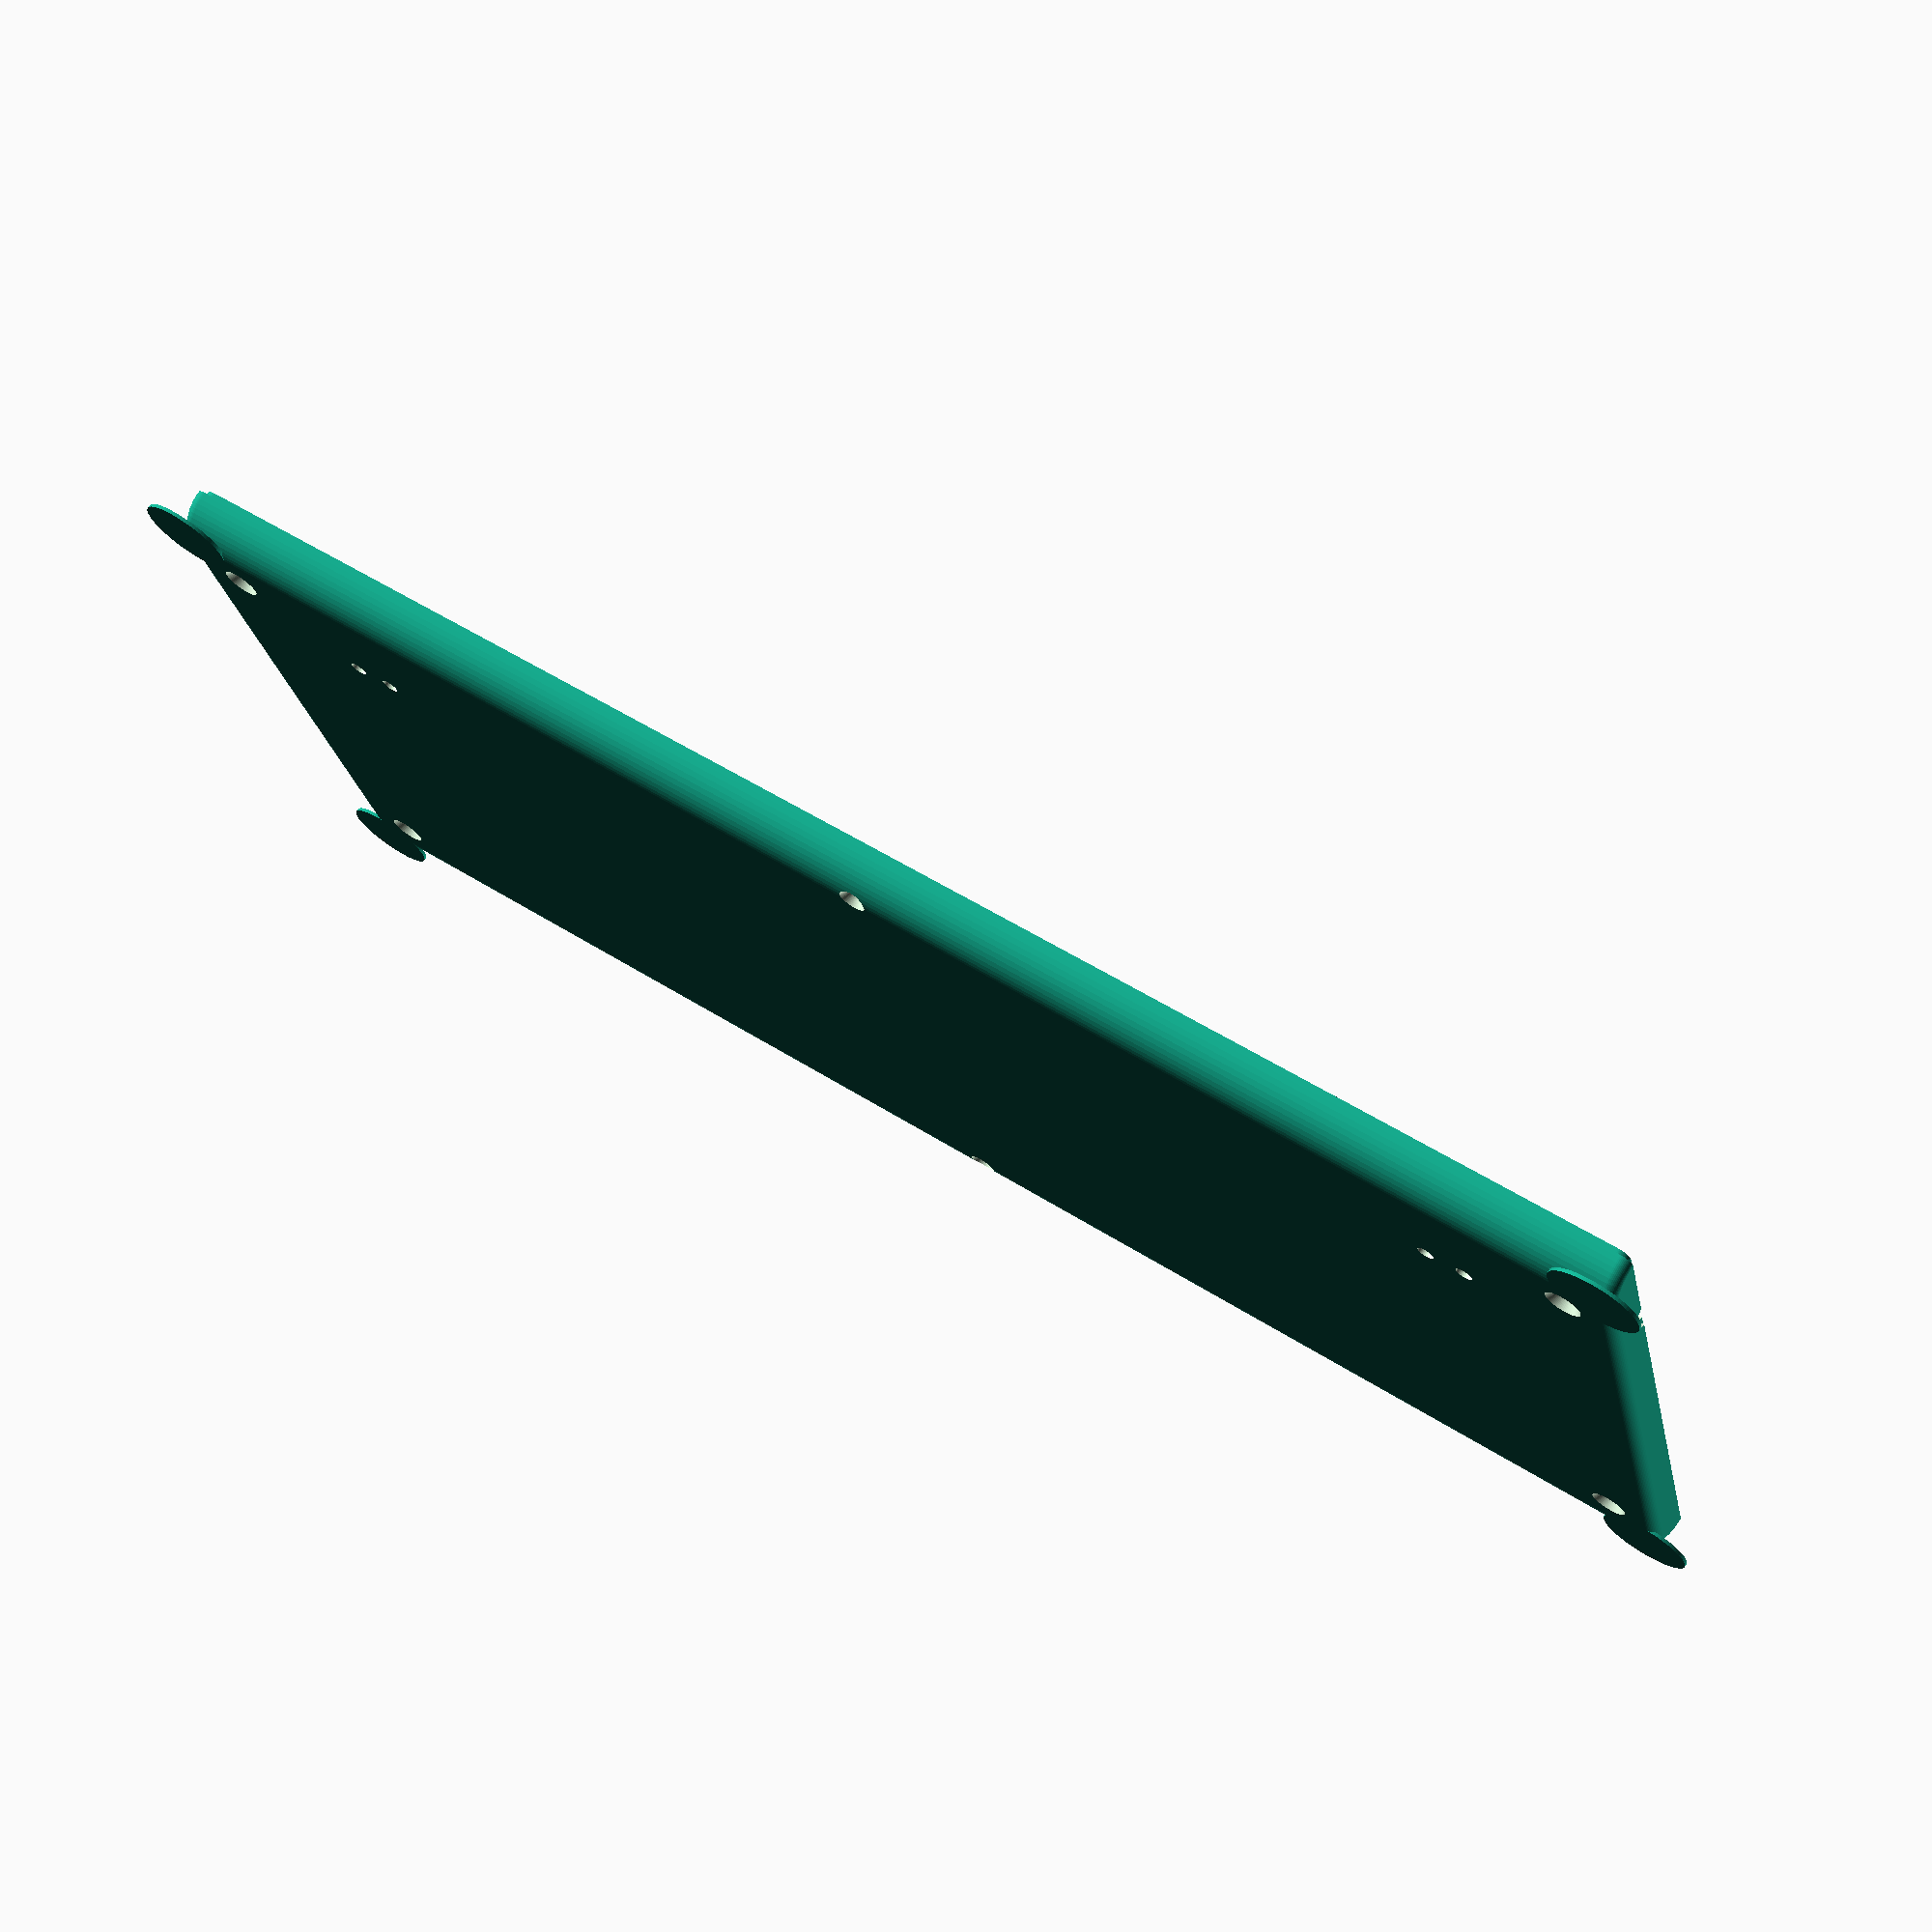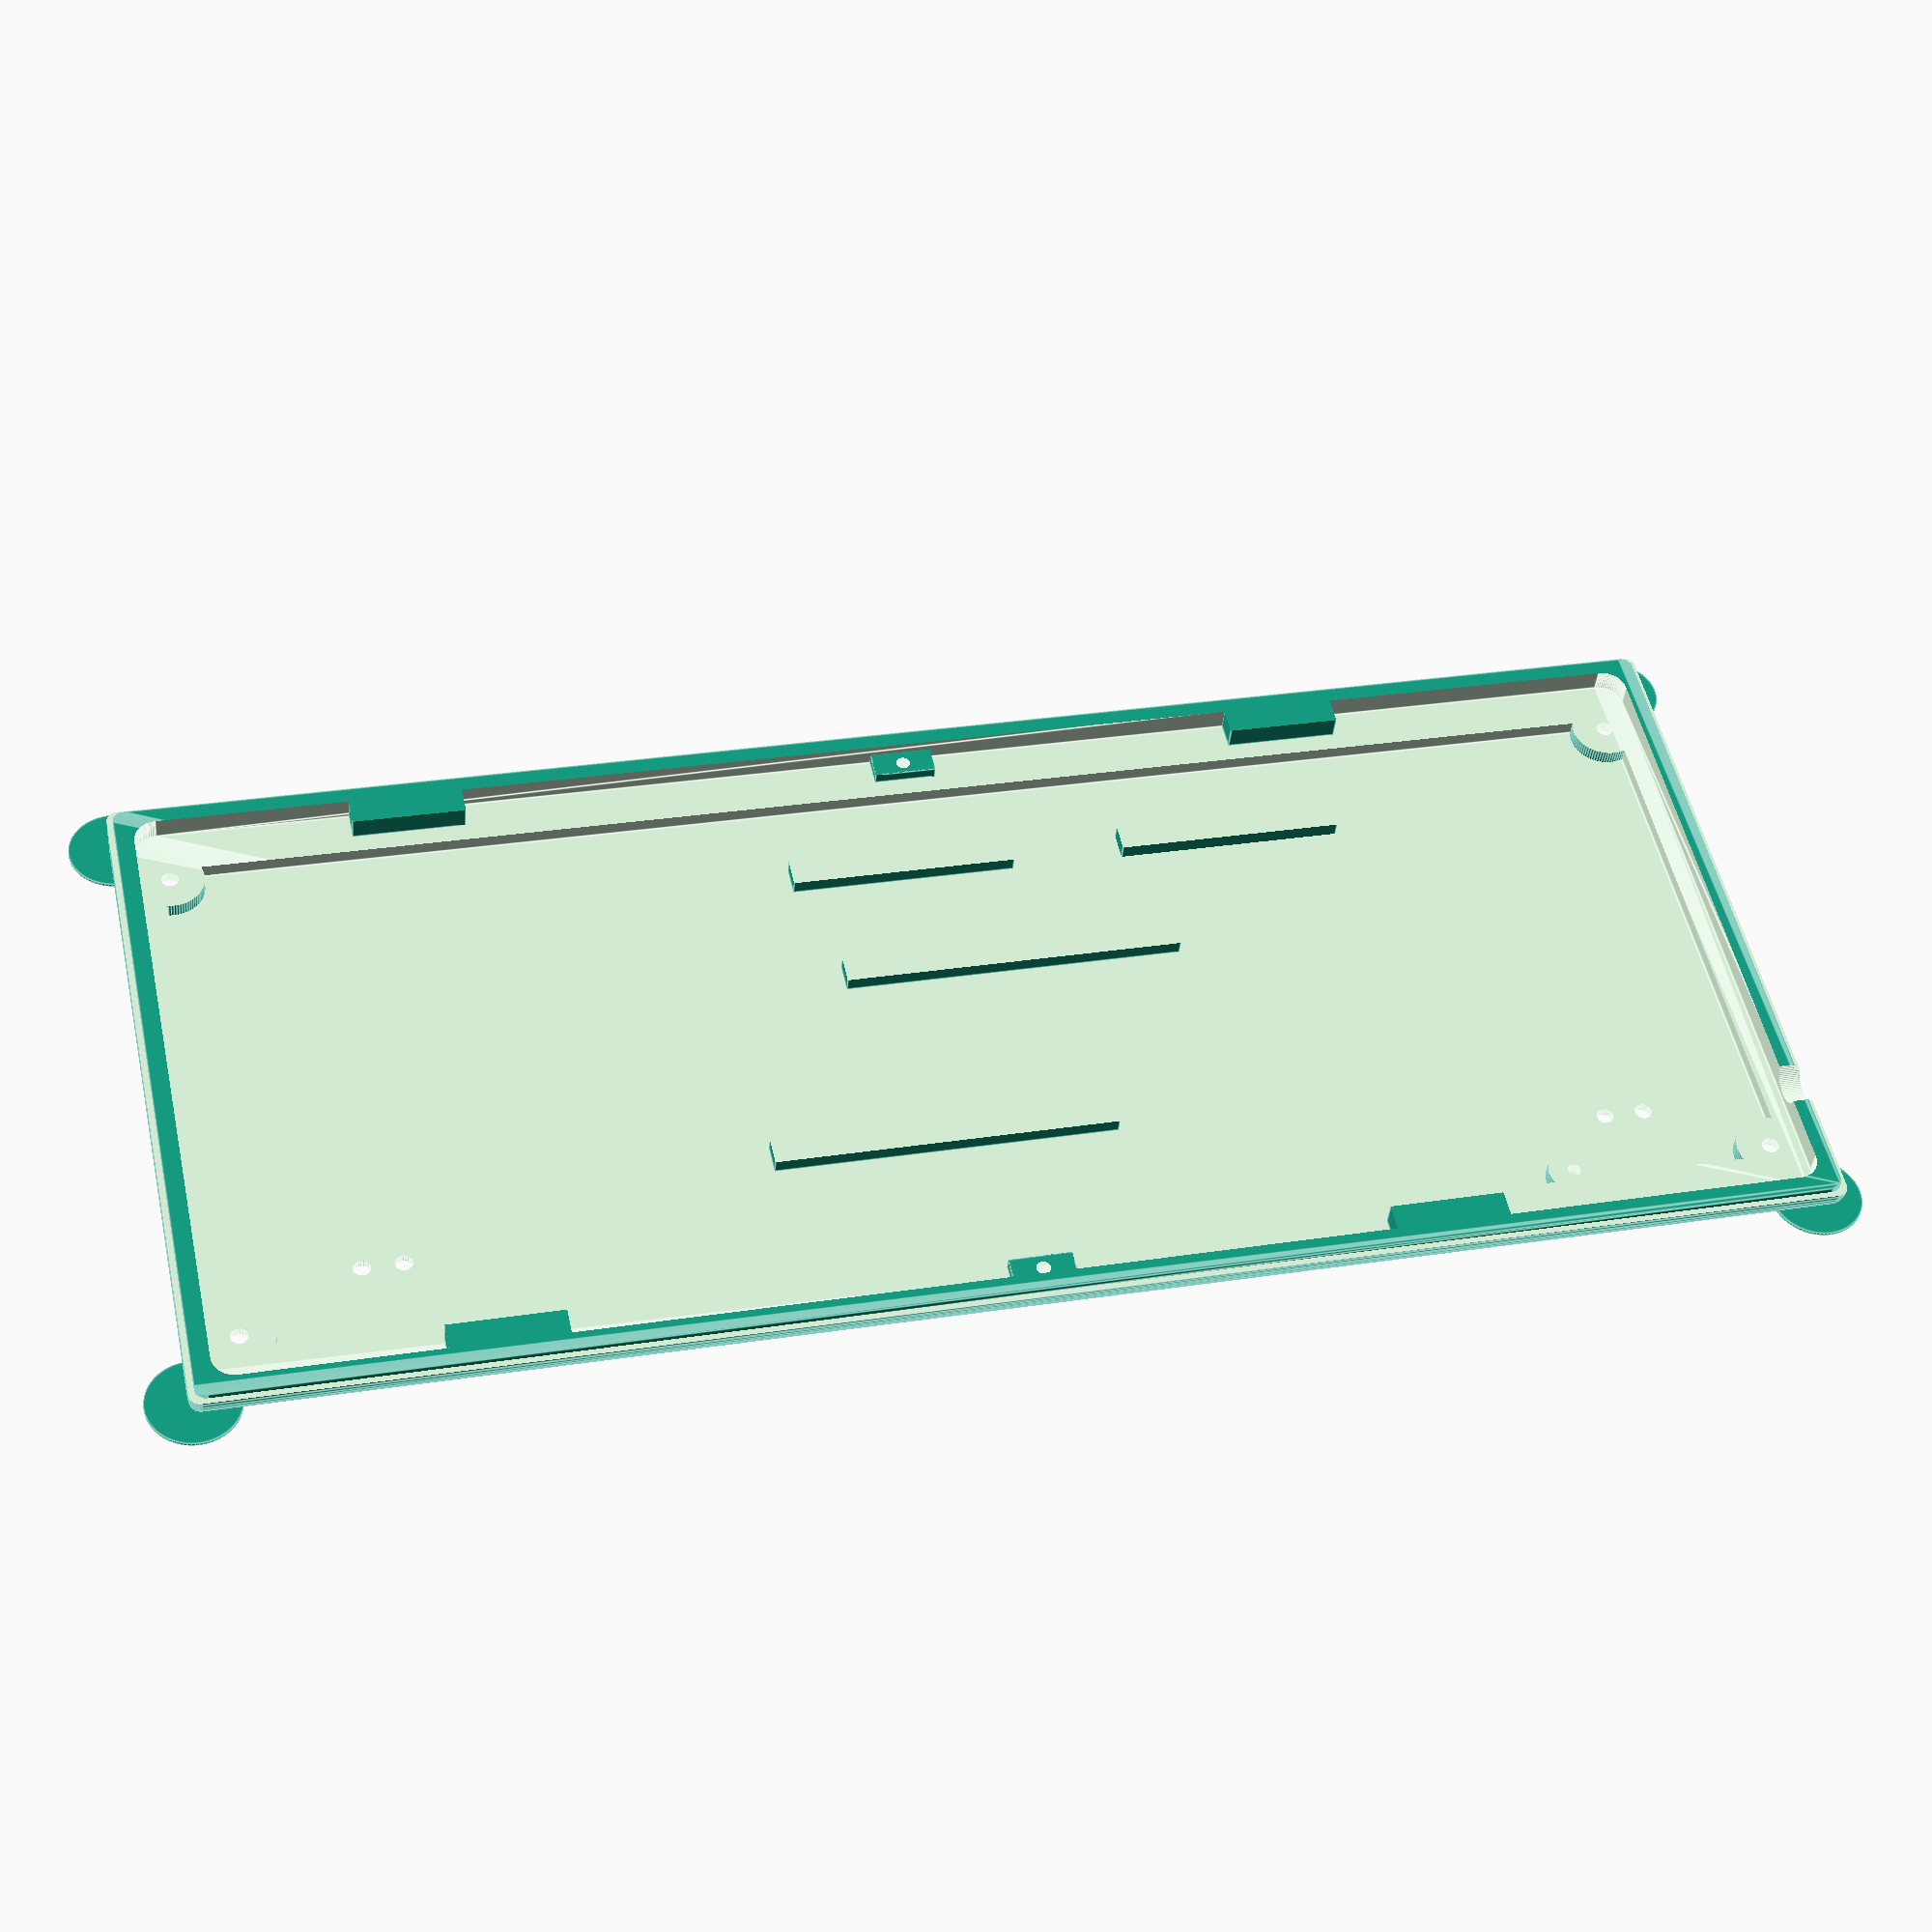
<openscad>
$fn=80;


plot_imp=true;

*color ("cyan") rotate ([6,0,0])translate ([4,9,4])  pcb();
*color ("red") rotate ([6,0,0])coque_inf();
*color ("grey") rotate ([6,0,0])translate ([0,0,9])  coque_sup();

*translate ([25,100,0])  color ("red") pied();
*translate ([240,100,0]) color ("red") pied();



// Pour l'impression
coque_inf();
*translate ([0,0,9]) coque_sup();
*translate ([4,9,4])  pcb();
*translate ([0,0,0]) pied();
*translate ([20,0,0]) pied();

module pied()
{
    difference()
    {
    hull()
    {
  translate ([0,-4,9]) rotate ([6,0,0]) cube ([14,6,1]);  
  cube ([14,6,1]);  
    }
    
     translate ([3,-0.5,5]) rotate ([6,0,0]) cylinder (d=2.3,h=10);
    
     translate ([10,-0.5,5]) rotate ([6,0,0]) cylinder (d=2.3,h=10);
}
}



module coque_sup()
{
    difference()
    {
    union()
    {
difference()
    {
  union()
        {translate ([0,0,6]) mirror ([0,0,1]) box1 (282,126,7,14,2);   
         translate ([4,6,9]) mirror ([0,0,-1]) box (274,114,3,1.5);
            
      }
  translate ([4,4.2,-6.5]) plaque(273.6,117,11,4);
  translate ([6,11,-4]) plaque(269.6,103.8,11,6);
        
  translate ([20.5,10.5,0]) cube ([216,20,20]); 
  translate ([10.7,29,0]) cube ([248.5,20,20]);       
  translate ([6.7,47.6,0]) cube ([268,20,20]);       
  translate ([6.7,66,0]) cube ([268,19,20]);   
  translate ([14.7,84.4,0]) cube ([259.95,19,20]);  
    
      
   
  // passage câble
   translate ([-5,102,0]) rotate ([0,90,0]) cylinder (d=8,h=15);
      
    }
  translate ([9.1,14.1,-3.5]) plot();
  translate ([9.1,112.8-1.1,-3.5]) plot();
  translate ([273.6-1.1,14.1,-3.5]) plot();
  translate ([273.6-1.1,112.8-1.1,-3.5]) plot();  

  
  translate ([30,4,-3]) cube ([20,3,8]);   
  translate ([90,4,-3]) cube ([20,3,8]);  
  translate ([135,4,-3]) cube ([20,3,8]);  
  translate ([180,4,-3]) cube ([20,3,8]);  
  translate ([245,4,-3]) cube ([20,3,8]);  

  translate ([135,4,-3]) cube ([11,4.6,8]);
  translate ([135,117,-3]) cube ([11,4.6,8]);
    
  translate ([90,118.6,-3]) cube ([20,3,8]);  
  translate ([135,118.6,-3]) cube ([20,3,8]);  
  translate ([180,118.6,-3]) cube ([20,3,8]);  
  translate ([245,118.6,-3]) cube ([20,3,8]);   
    }  
    
    translate ([140.5,6.5,-3.5]) cylinder (d=1.8,h=7); 
    translate ([140.5,119.5,-3.5]) cylinder (d=1.8,h=7);  
}
}


module plot()
{
   difference()
   {
      cylinder (d=9,h=12);
      translate ([0,0,-1]) cylinder (d=2.3,h=8);
      
   } 
    
}



module plot1()
{
   difference()
   {
      cylinder (d=7,h=8);
      translate ([0,0,-1]) cylinder (d=1.8,h=8);
      
   } 
    
}

module coque_inf()
{
difference()
{
    union()
    {
        box1 (282,126,7,14,2);
        translate ([1,1,6]) plaque(280,124,2,2);
    }      
        
   difference()
    {
     translate ([3.8,3.9,4]) plaque(274,118,6,4);
     translate ([60,117.3,4]) cube ([20,5,5]); 
     translate ([220,117.3,4]) cube ([20,5,5]);         
     translate ([60,3.7,4]) cube ([20,5,5]);   
     translate ([220,3.7,4]) cube ([20,5,5]);      
     translate ([135,3.7,4]) cube ([11,5,2]); 
     translate ([135,117,4]) cube ([11,5,2]); 
    }
    
  translate ([9.1,14.1,-0.1]) tete_vis();
  translate ([9.1,112.8-1.1,-0.1]) tete_vis();
  translate ([273.6-1.1,14.1,-0.1]) tete_vis();
  translate ([273.6-1.1,112.8-1.1,-0.1]) tete_vis();
   
  translate ([140.5,6.5,-0.1]) tete_vis1();  
  translate ([140.5,119.5,-0.1]) tete_vis1();  
           
difference()
    {
        translate ([7,12,1.5]) cube ([272.6-6,107.8-6,6]);
        translate ([9.1,14.1,-0.1]) cylinder (d=12,h=7);
        translate ([9.1,112.8-1.1,-0.1]) cylinder (d=12,h=7);
        translate ([273.6-1.1,14.1,-0.1]) cylinder (d=12,h=7);
        translate ([273.6-1.1,112.8-1.1,-0.1]) cylinder (d=12,h=7); 
        
    translate ([65,25,0]) cube ([40,5,30]);    
    translate ([125,25,1.5]) cube ([40,5,30]);
    translate ([100,48,1.5]) cube ([60,5,30]);
    translate ([120,85,1.5]) cube ([60,5,30]);    
        
  difference()
    {      
        translate ([44.9,111.75,0]) cylinder (d=9,h=7);
        translate ([44.9,111.75,1]) cylinder (d=2.3,h=7);
    }   
    }
   // passage câble
   translate ([-5,102,9]) rotate ([0,90,0]) cylinder (d=8,h=15);
    
  // fixation des pieds  

   translate ([28,99.5,-1]) cylinder (d=3,h=6);    
   translate ([35,99.5,-1]) cylinder (d=3,h=6); 
   translate ([244,99.5,-1]) cylinder (d=3,h=6);    
   translate ([251,99.5,-1]) cylinder (d=3,h=6);  
    
}

if (plot_imp==true)
        {
            translate ([3,3,0]) cylinder (d=16,h=0.6);
            translate ([3,121,0]) cylinder (d=16,h=0.6);
            translate ([281,3,0]) cylinder (d=16,h=0.6);
            translate ([281,121,0]) cylinder (d=16,h=0.6);
        }

}





module tete_vis()
{
    union()
    {
    cylinder (d=3,h=7);
    cylinder (d1=6.5,d2=3,h=2.5);
    }
}

module tete_vis1()
{
    union()
    {
    cylinder (d=2.5,h=7);
    cylinder (d1=5,d2=2.5,h=2);
    }
}

module pcb()
{
    difference()
    {
    plaque(272.6,107.8,1.7,4);
  
    translate ([5.1,5.1,-0.1]) cylinder (d=3,h=2);
    translate ([5.1,107.8-5.1,-0.1]) cylinder (d=3,h=2);
    translate ([40.9,102.75,-0.1]) cylinder (d=3,h=2);
        translate ([272.6-5.1,5.1,-0.1]) cylinder (d=3,h=2);
    translate ([272.6-5.1,107.8-5.1,-0.1]) cylinder (d=3,h=2);
        }
    
    translate ([17.3,2.16,0]) cube ([214.4,17.8,20]);
    translate ([7.25,20.6,0]) cube ([247.4,17.8,20]);
    translate ([3.43,39.1,0]) cube ([265.81,17.8,20]);
    translate ([3.18,57.4,0]) cube ([266.1,17.8,20]);
    translate ([11.18,75.8,0]) cube ([258.1,17.8,20]);
    
     #translate ([240,5,0]) cube ([10,10,13.7]);
}

module plaque (long,larg,haut,r)
{
    hull()
    {
    translate ([r,r,0]) cylinder (d=2*r,h=haut);
    translate ([r,larg-r,0]) cylinder (d=2*r,h=haut);
    translate ([long-r,r,0]) cylinder (d=2*r,h=haut);
    translate ([long-r,larg-r,0]) cylinder (d=2*r,h=haut);   
    }
}


module box(long,larg,haut,r)
{
    hull(){
    translate ([r,r,r]) sphere (r=r);
    translate ([r,r,r]) cylinder (r=r,h=haut-r);
    translate ([long-r,r,r]) sphere (r=r);
    translate ([long-r,r,r]) cylinder (r=r,h=haut-r);
    translate ([r,larg-r,r]) sphere (r=r);
    translate ([r,larg-r,r]) cylinder (r=r,h=haut-r);        
    translate ([long-r,larg-r,r]) sphere (r=r);    
     translate ([long-r,larg-r,r]) cylinder (r=r,h=haut-r);    
      
    }
}



module box1(long,larg,haut,d,r)
{
    difference()
    {
    hull(){
    translate ([r,r,0]) tore_V(d,r);
    translate ([r,larg-d+r,0]) tore_V(d,r);    
    translate ([long-r,r,0]) tore_V(d,r);         
    translate ([long-r,larg-d+r,0]) tore_V(d,r);            
    }
    
    translate ([-1,-1,haut]) cube ([long+2,larg+2,d]);    
}  
}

module tore_V (d,r)
{
    translate ([-d/2+r,d/2-r,d/2]) rotate ([0,90,0])  rotate_extrude(convexity = 10, $fn = 50)
        translate([d/2-r, d/2-r, 0])
            circle(r = r, $fn = 50);
    
    
}



</openscad>
<views>
elev=287.3 azim=13.1 roll=213.3 proj=p view=wireframe
elev=39.5 azim=167.6 roll=354.8 proj=p view=edges
</views>
